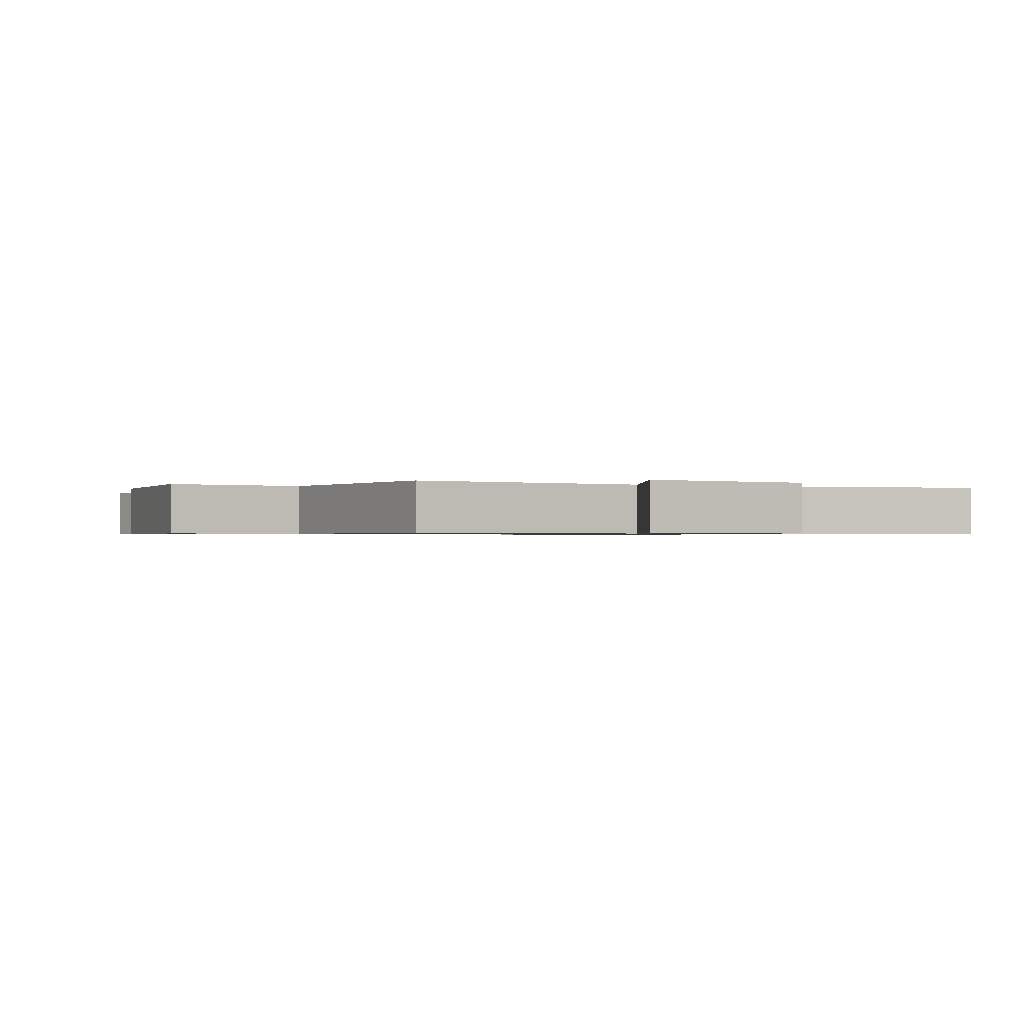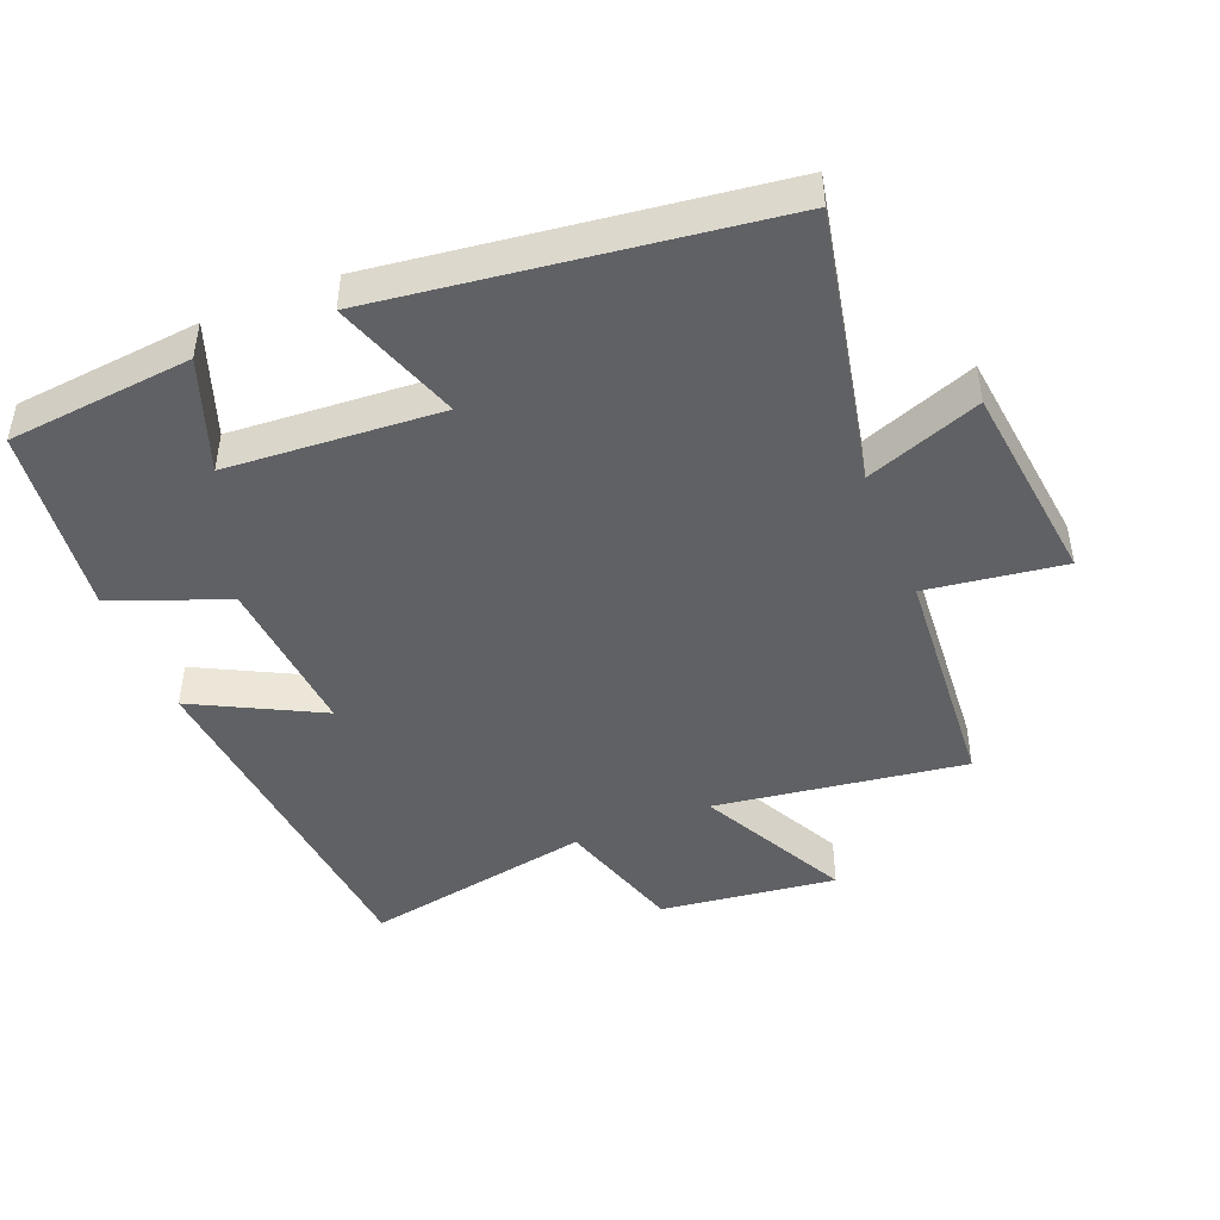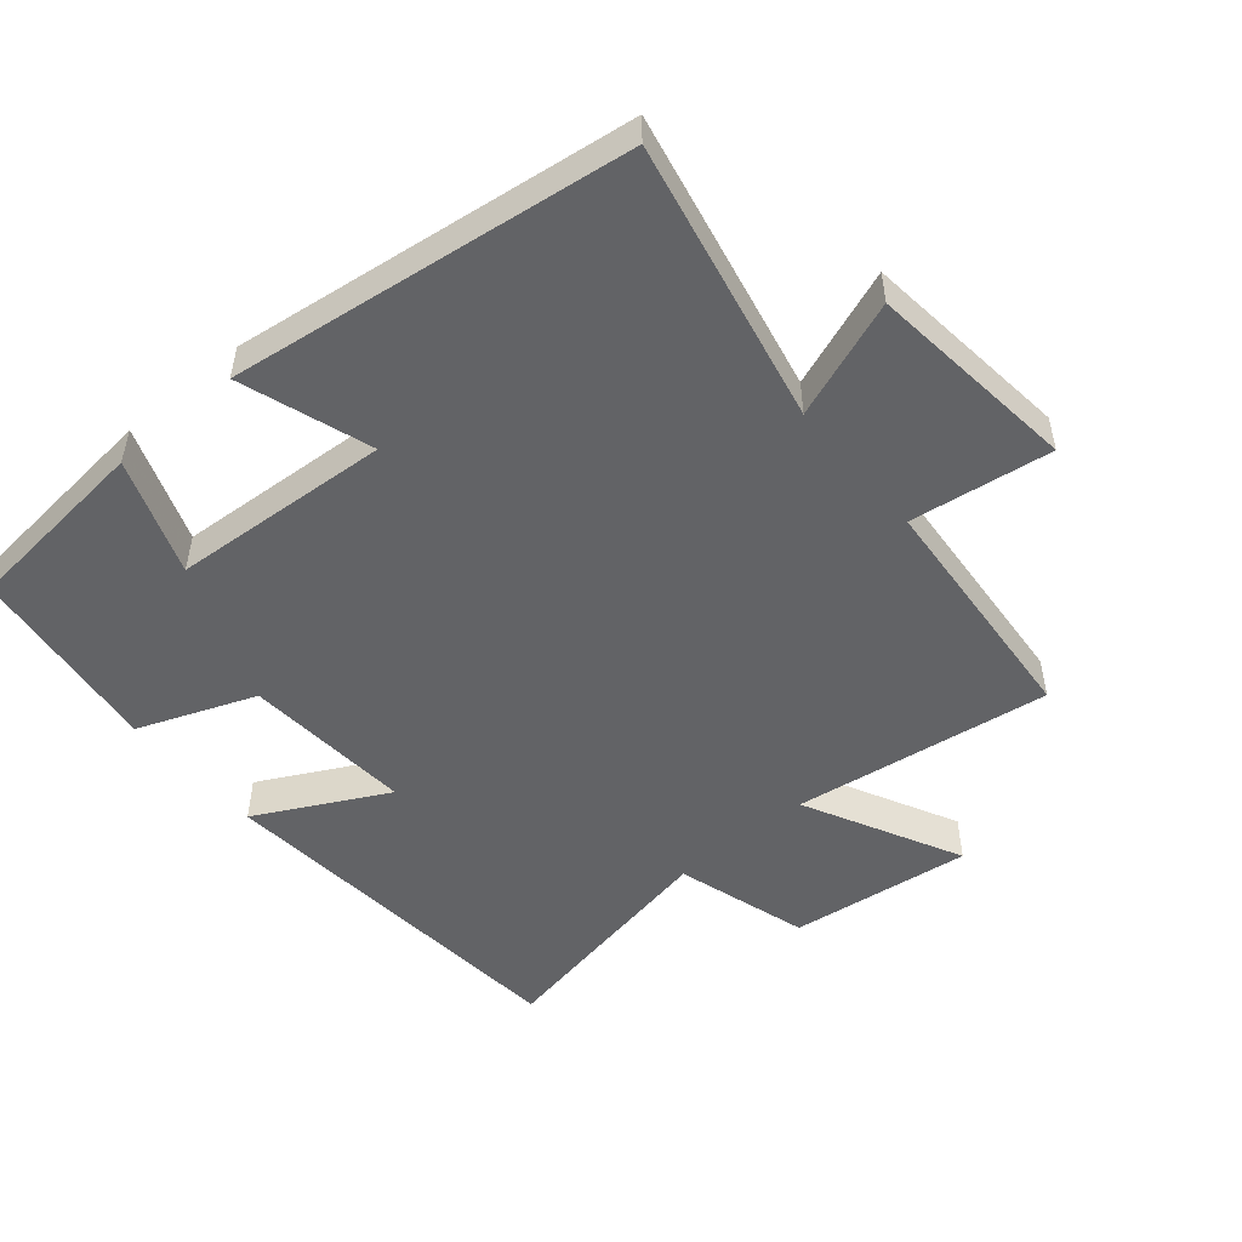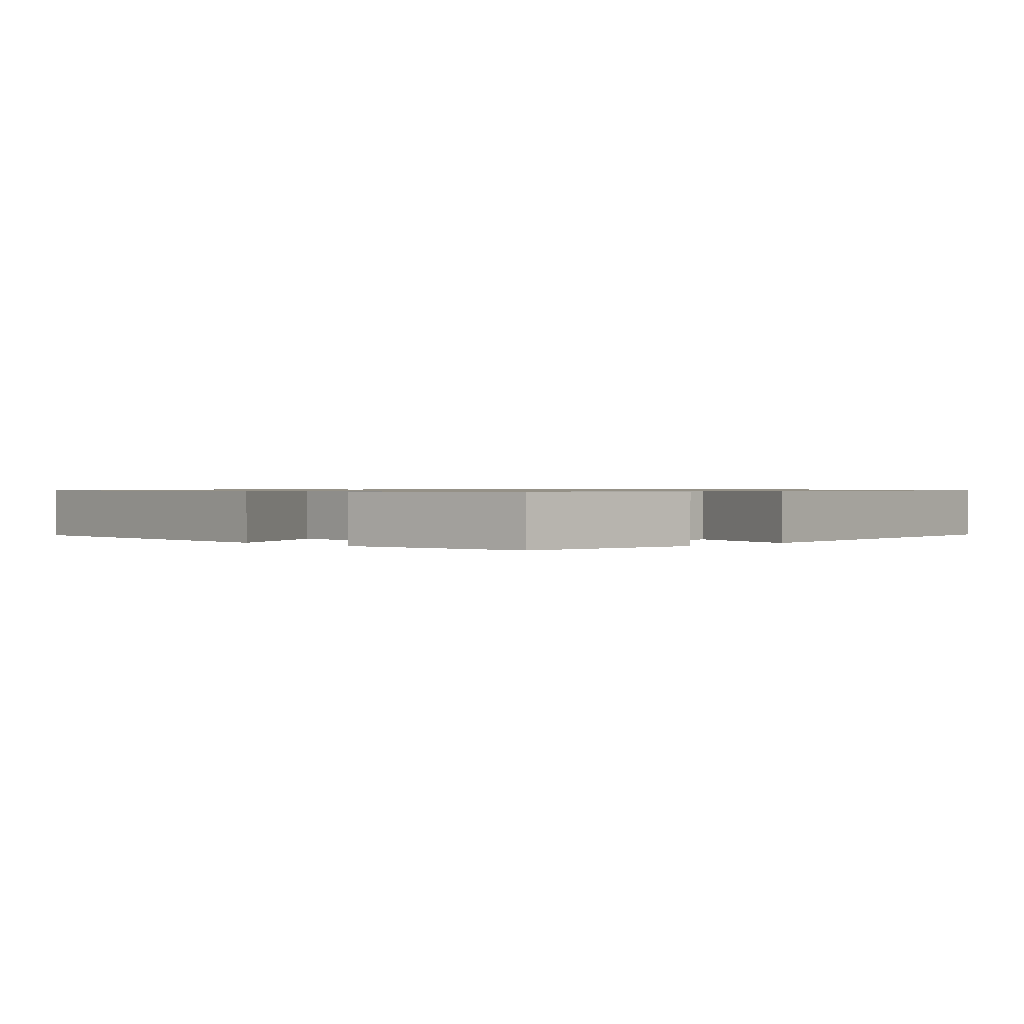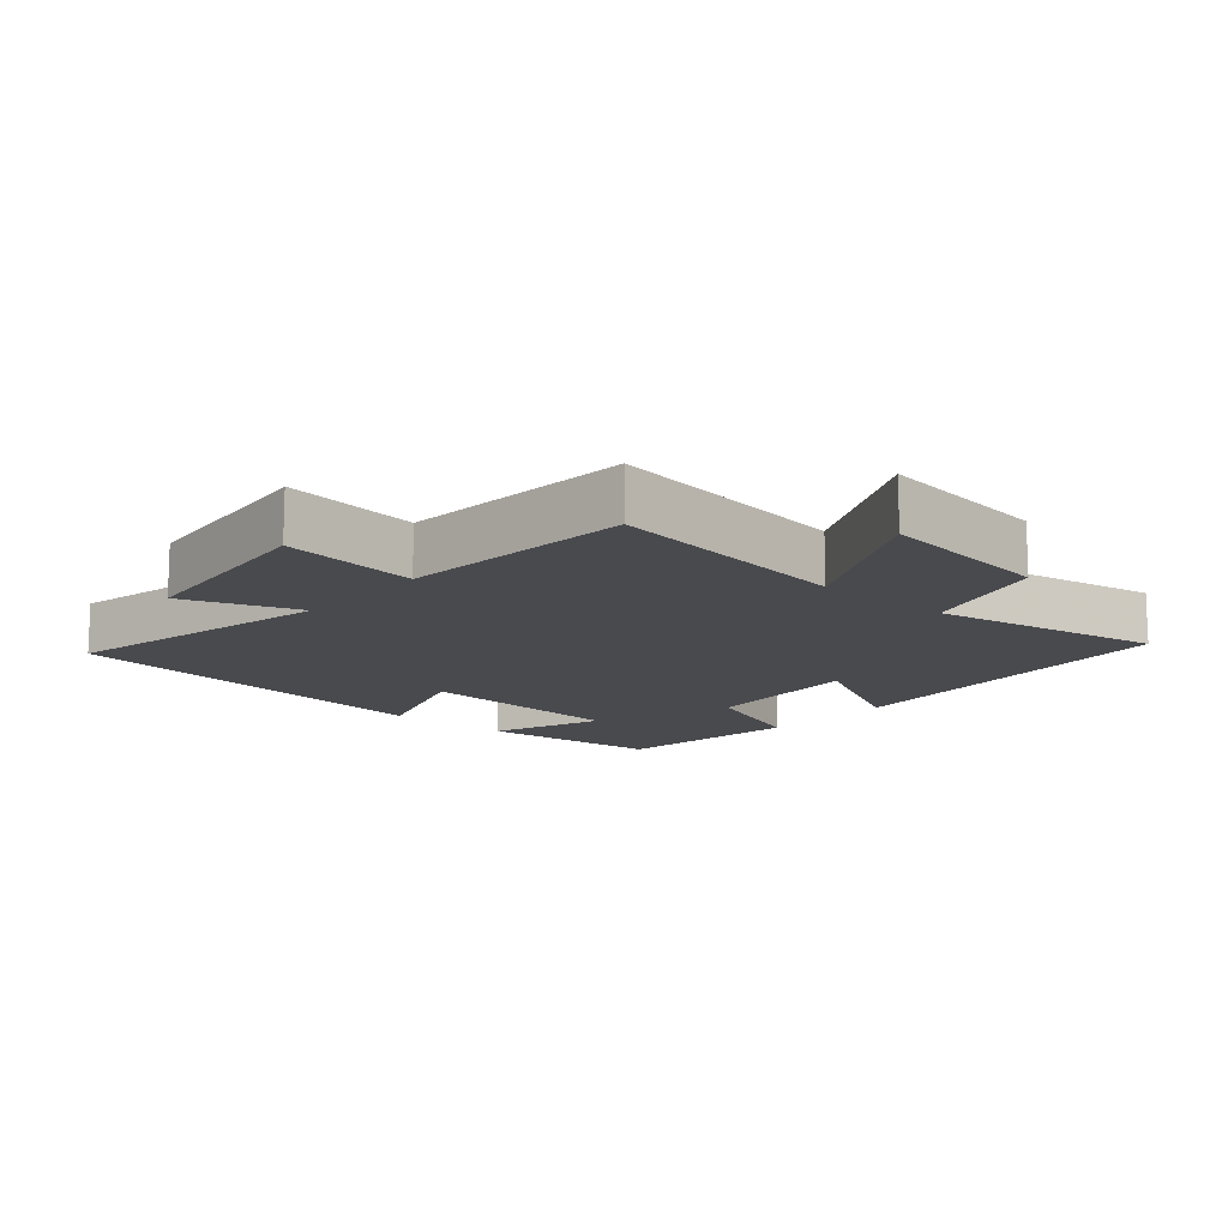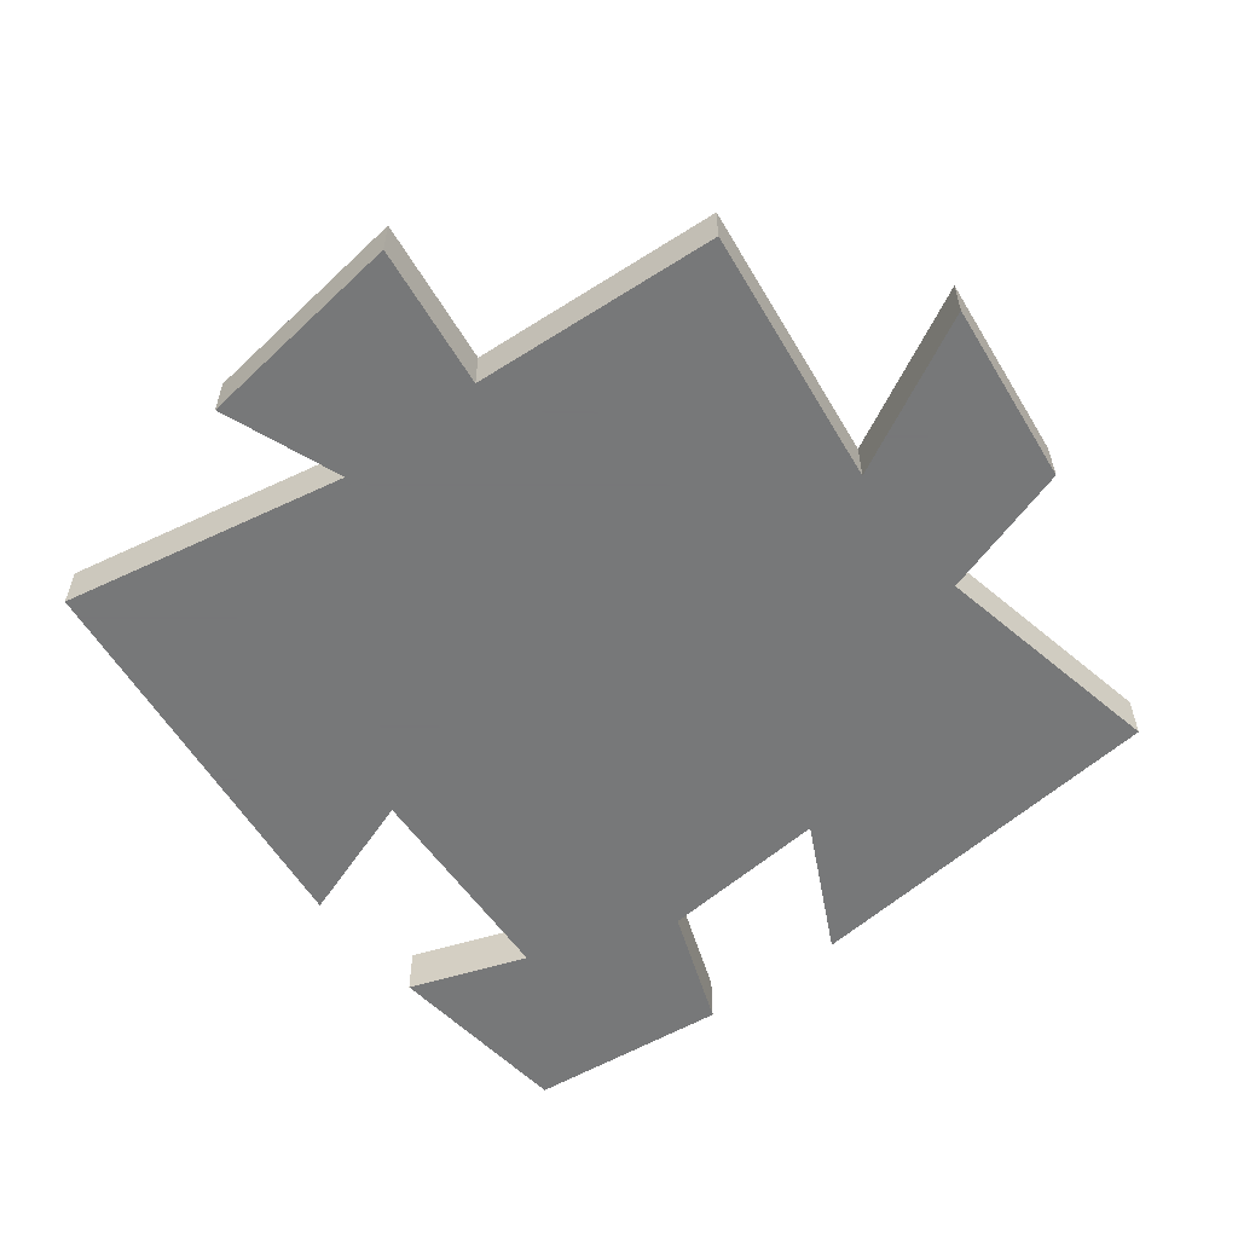
<metadata>
{"format":"obj","ext":"obj","renderer":"f3d","projection":"perspective","resolution":1024,"background":"white","views":[{"elev":-0.7,"azim":-27.1,"up":"+Y"},{"elev":-45.5,"azim":-157.8,"up":"+Y"},{"elev":-50.9,"azim":-139.8,"up":"+Y"},{"elev":0.8,"azim":134.8,"up":"+Y"},{"elev":-13.4,"azim":-41.1,"up":"+Y"},{"elev":-57.3,"azim":-51.8,"up":"+Y"}]}
</metadata>
<code>
v 0.453 0.07 0.564
v 0.5 0.07 0.024
v 0.312 0.07 0.122
v 0.33 0.07 -0.122
v 0.5 0.07 -0.188
v 0.464 0.07 -0.473
v 0.188 0.07 -0.5
v 0.25 0.07 -0.332
v -0.068 0.07 -0.31
v -0.004 0.07 -0.5
v -0.586 0.07 -0.422
v -0.5 0.07 -0.013
v -0.671 0.07 -0.076
v -0.705 0.07 0.23
v -0.5 0.07 0.201
v -0.472 0.07 0.554
v -0.099 0.07 0.5
v -0.213 0.07 0.726
v 0.051 0.07 0.692
v 0.109 0.07 0.5
v 0.453 0 0.564
v 0.5 0 0.024
v 0.312 0 0.122
v 0.33 0 -0.122
v 0.5 0 -0.188
v 0.464 0 -0.473
v 0.188 0 -0.5
v 0.25 0 -0.332
v -0.068 0 -0.31
v -0.004 0 -0.5
v -0.586 0 -0.422
v -0.5 0 -0.013
v -0.671 0 -0.076
v -0.705 0 0.23
v -0.5 0 0.201
v -0.472 0 0.554
v -0.099 0 0.5
v -0.213 0 0.726
v 0.051 0 0.692
v 0.109 0 0.5
f 17 18 19 20
f 15 16 17
f 15 17 20
f 12 13 14 15
f 12 15 20 1
f 9 10 11 12
f 8 9 12
f 5 6 7 8
f 4 5 8 12
f 3 4 12
f 1 2 3
f 1 3 12
f 40 39 38 37
f 37 36 35
f 40 37 35
f 35 34 33 32
f 21 40 35 32
f 32 31 30 29
f 32 29 28
f 28 27 26 25
f 32 28 25 24
f 32 24 23
f 23 22 21
f 32 23 21
f 1 21 22 2
f 2 22 23 3
f 3 23 24 4
f 4 24 25 5
f 5 25 26 6
f 6 26 27 7
f 7 27 28 8
f 8 28 29 9
f 9 29 30 10
f 10 30 31 11
f 11 31 32 12
f 12 32 33 13
f 13 33 34 14
f 14 34 35 15
f 15 35 36 16
f 16 36 37 17
f 17 37 38 18
f 18 38 39 19
f 19 39 40 20
f 20 40 21 1

</code>
